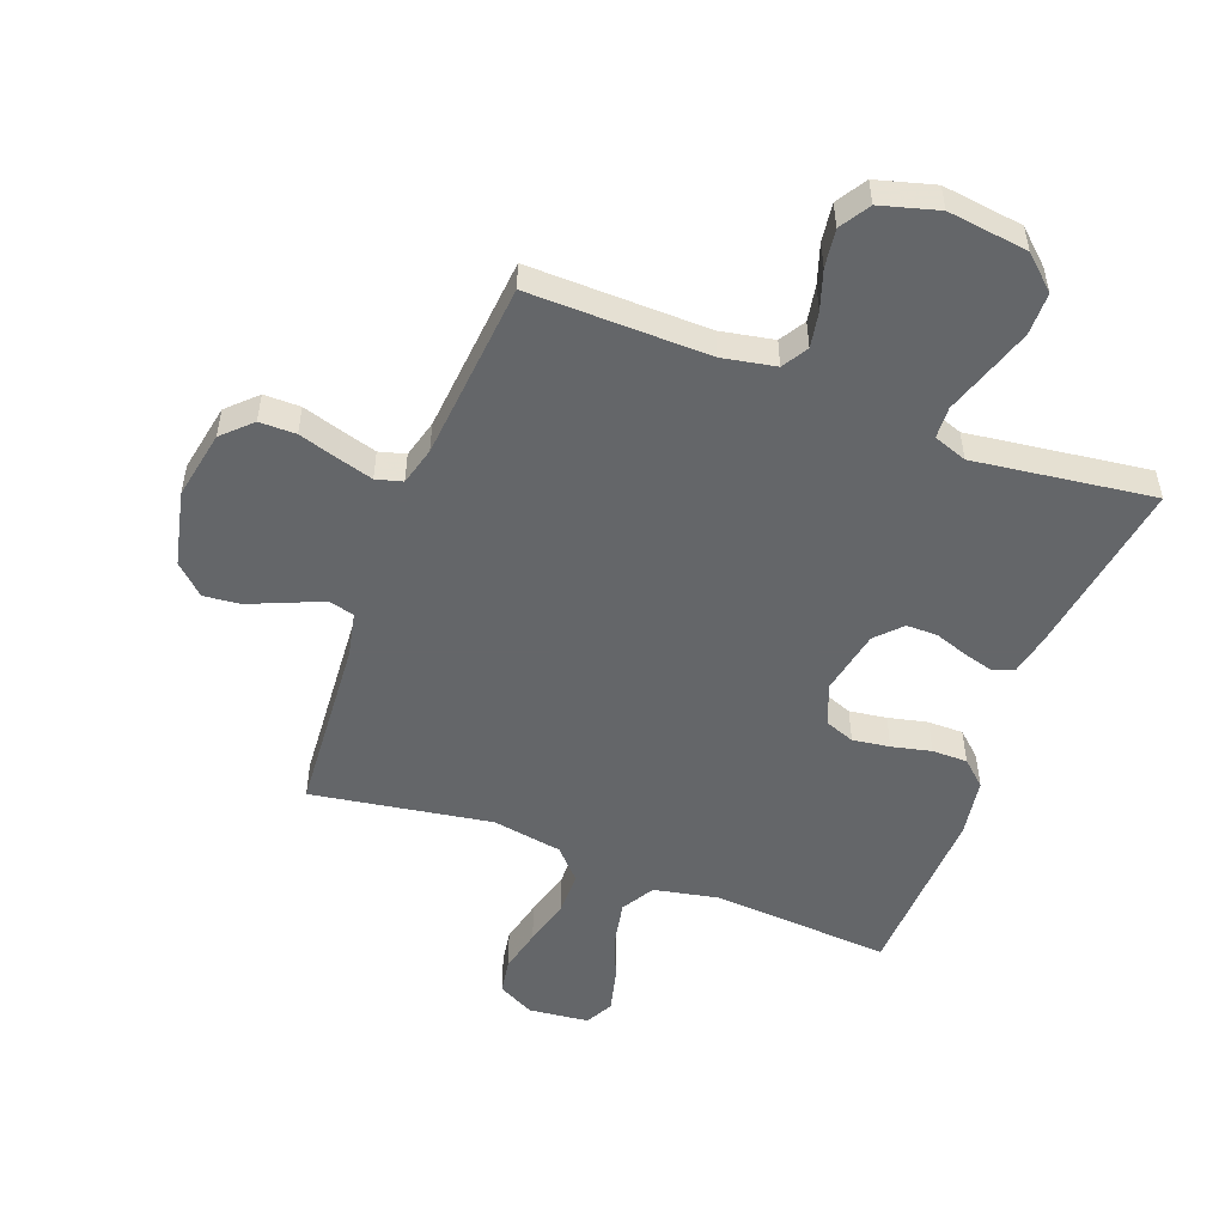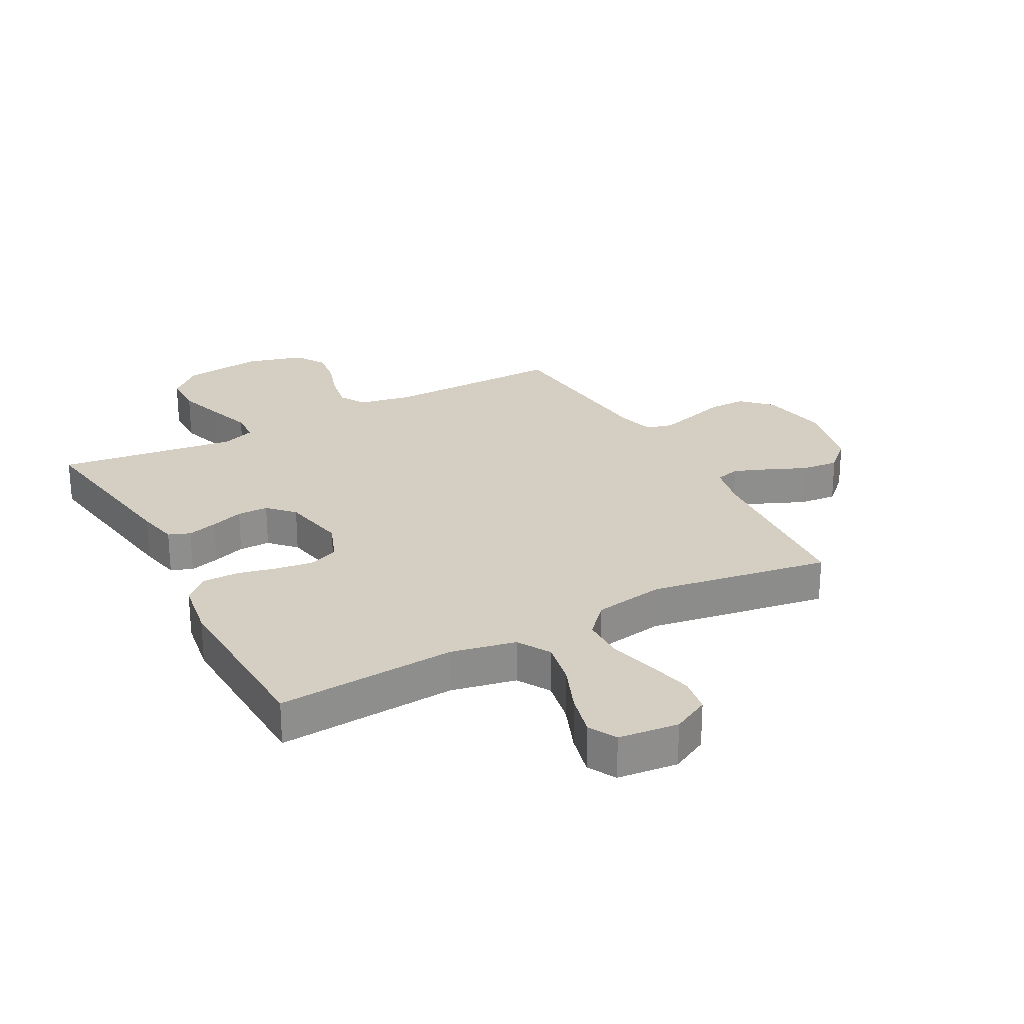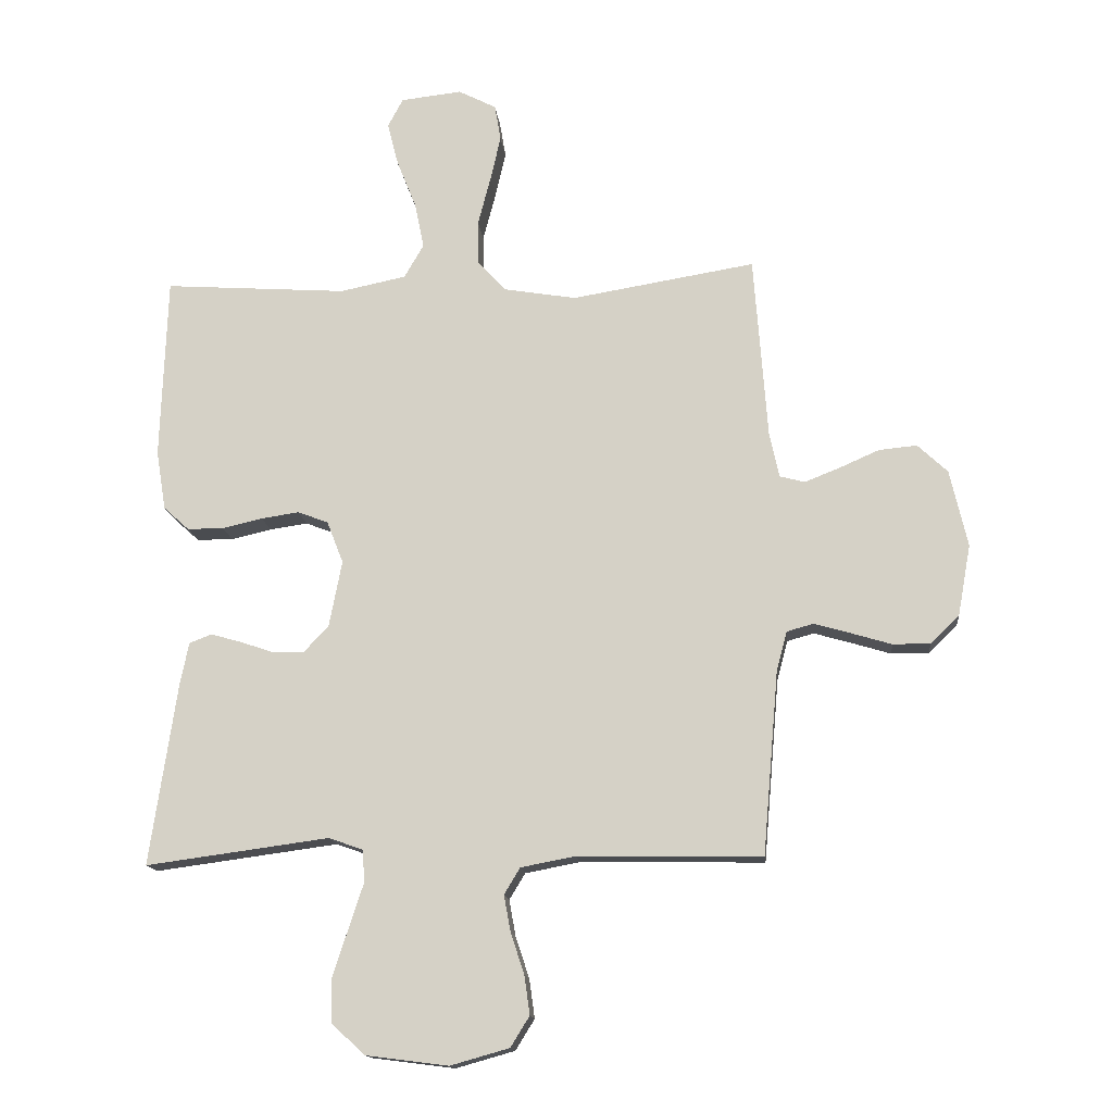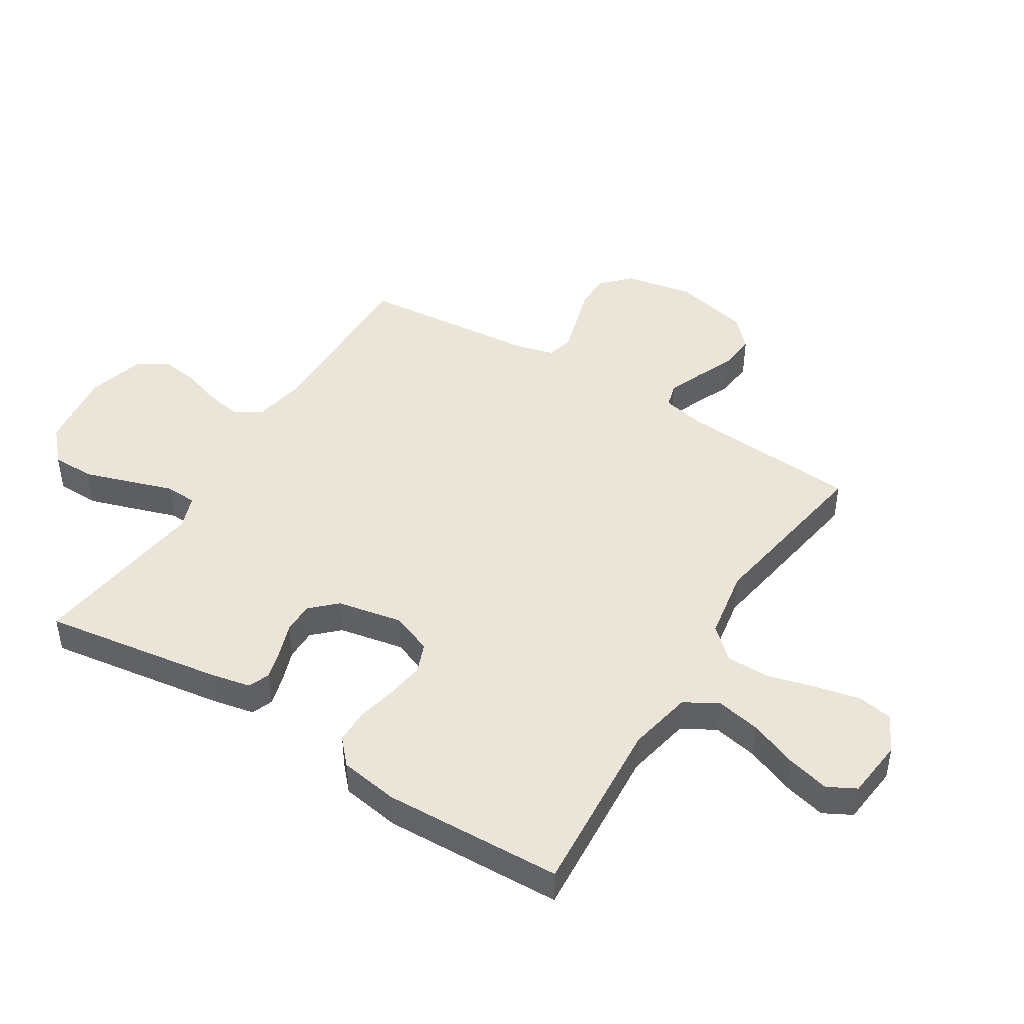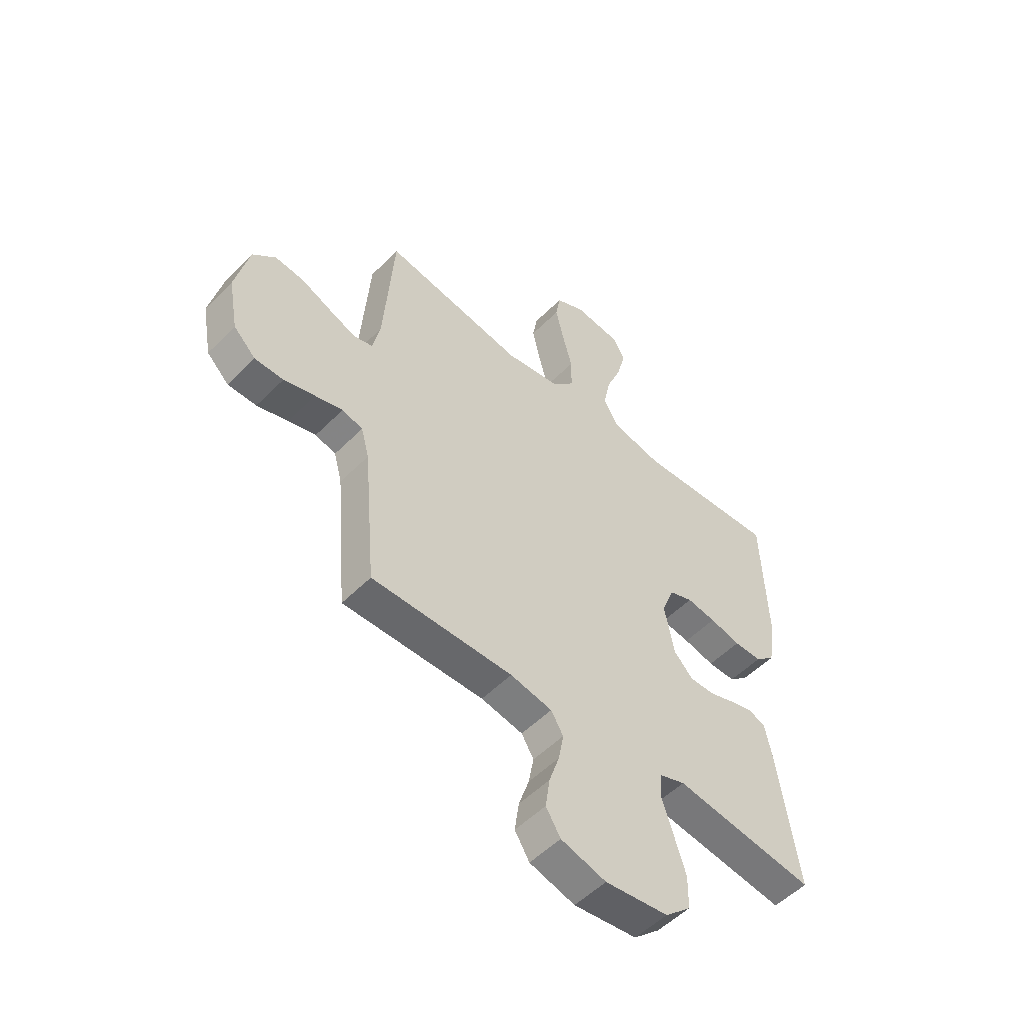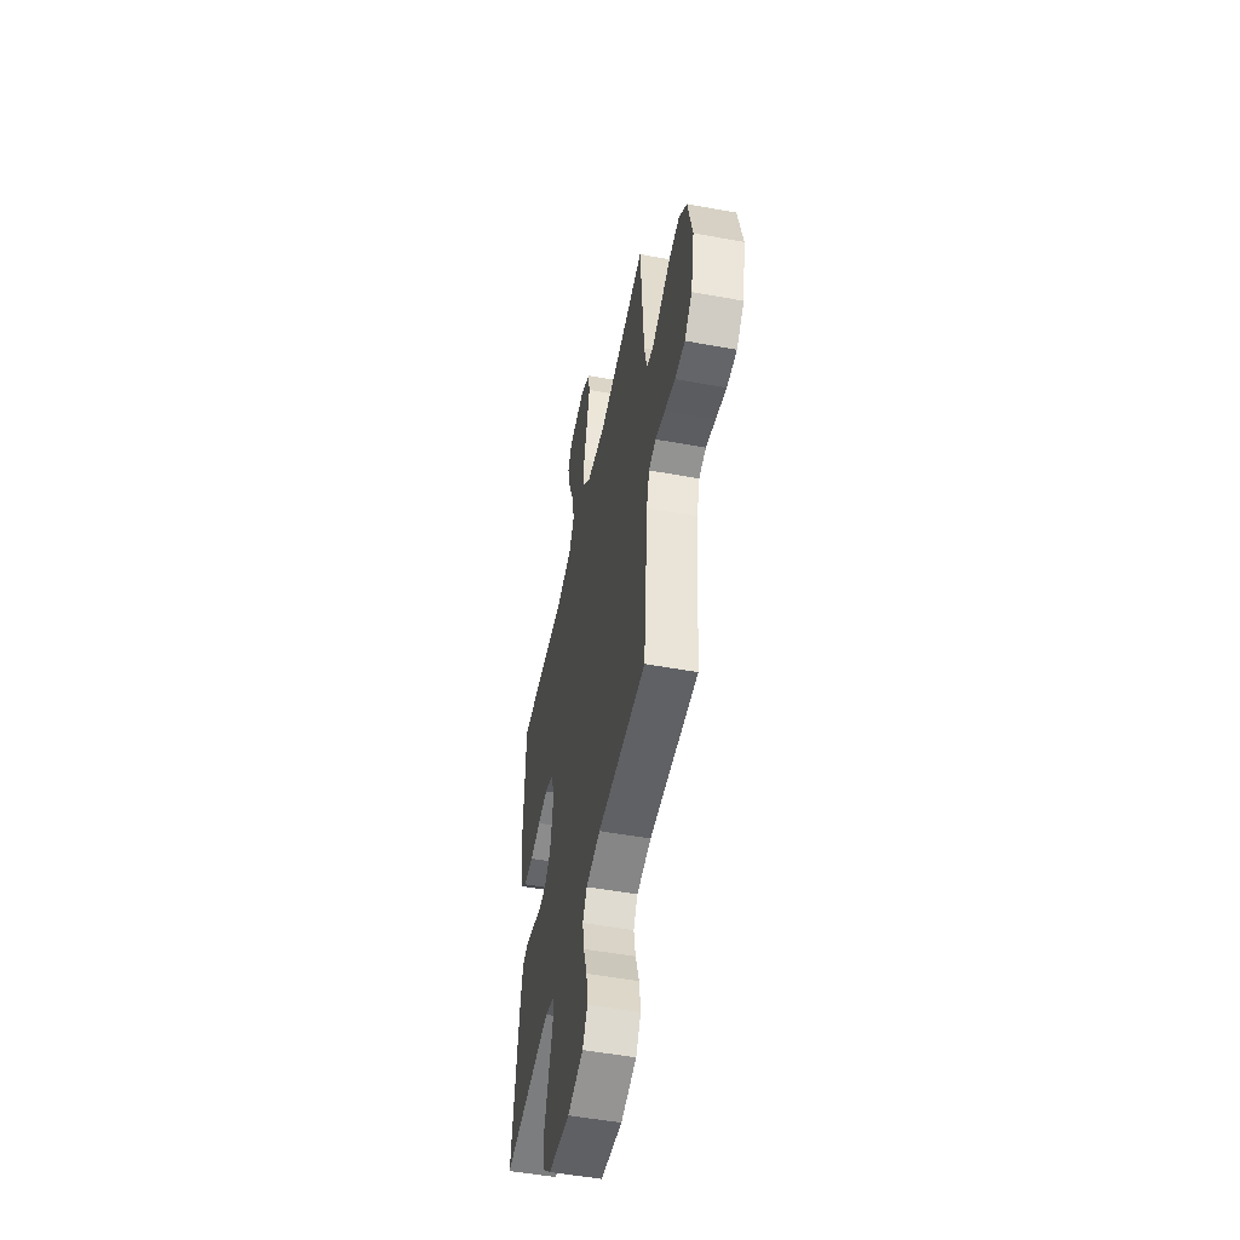
<metadata>
{"format":"obj","ext":"obj","renderer":"f3d","projection":"perspective","resolution":1024,"background":"white","views":[{"elev":-51.7,"azim":159.2,"up":"+Y"},{"elev":25.5,"azim":-28.4,"up":"+Y"},{"elev":-14.8,"azim":5.9,"up":"+Z"},{"elev":45.5,"azim":-58.2,"up":"+Y"},{"elev":-53.1,"azim":136.9,"up":"+Z"},{"elev":-51.4,"azim":78.7,"up":"+Z"}]}
</metadata>
<code>
v 0.5 0.07 -0.5
v 0.2 0.07 -0.495
v 0.111 0.07 -0.512
v 0.085 0.07 -0.555
v 0.096 0.07 -0.615
v 0.118 0.07 -0.681
v 0.127 0.07 -0.745
v 0.096 0.07 -0.795
v 0 0.07 -0.822
v -0.134 0.07 -0.805
v -0.189 0.07 -0.755
v -0.19 0.07 -0.684
v -0.165 0.07 -0.606
v -0.141 0.07 -0.533
v -0.144 0.07 -0.48
v -0.2 0.07 -0.46
v -0.5 0.07 -0.5
v -0.456 0.07 -0.2
v -0.442 0.07 -0.132
v -0.406 0.07 -0.118
v -0.356 0.07 -0.132
v -0.301 0.07 -0.151
v -0.249 0.07 -0.151
v -0.209 0.07 -0.109
v -0.188 0.07 0
v -0.215 0.07 0.069
v -0.265 0.07 0.088
v -0.327 0.07 0.079
v -0.393 0.07 0.064
v -0.452 0.07 0.064
v -0.494 0.07 0.102
v -0.51 0.07 0.2
v -0.5 0.07 0.5
v -0.2 0.07 0.479
v -0.092 0.07 0.501
v -0.06 0.07 0.556
v -0.075 0.07 0.631
v -0.107 0.07 0.711
v -0.125 0.07 0.782
v -0.1 0.07 0.829
v 0 0.07 0.84
v 0.062 0.07 0.808
v 0.072 0.07 0.749
v 0.055 0.07 0.674
v 0.034 0.07 0.594
v 0.035 0.07 0.522
v 0.082 0.07 0.471
v 0.2 0.07 0.451
v 0.5 0.07 0.5
v 0.522 0.07 0.2
v 0.538 0.07 0.126
v 0.579 0.07 0.115
v 0.637 0.07 0.138
v 0.701 0.07 0.166
v 0.763 0.07 0.172
v 0.812 0.07 0.126
v 0.841 0.07 0
v 0.82 0.07 -0.115
v 0.773 0.07 -0.161
v 0.712 0.07 -0.161
v 0.646 0.07 -0.141
v 0.587 0.07 -0.124
v 0.543 0.07 -0.136
v 0.526 0.07 -0.2
v 0.5 0 -0.5
v 0.2 0 -0.495
v 0.111 0 -0.512
v 0.085 0 -0.555
v 0.096 0 -0.615
v 0.118 0 -0.681
v 0.127 0 -0.745
v 0.096 0 -0.795
v 0 0 -0.822
v -0.134 0 -0.805
v -0.189 0 -0.755
v -0.19 0 -0.684
v -0.165 0 -0.606
v -0.141 0 -0.533
v -0.144 0 -0.48
v -0.2 0 -0.46
v -0.5 0 -0.5
v -0.456 0 -0.2
v -0.442 0 -0.132
v -0.406 0 -0.118
v -0.356 0 -0.132
v -0.301 0 -0.151
v -0.249 0 -0.151
v -0.209 0 -0.109
v -0.188 0 0
v -0.215 0 0.069
v -0.265 0 0.088
v -0.327 0 0.079
v -0.393 0 0.064
v -0.452 0 0.064
v -0.494 0 0.102
v -0.51 0 0.2
v -0.5 0 0.5
v -0.2 0 0.479
v -0.092 0 0.501
v -0.06 0 0.556
v -0.075 0 0.631
v -0.107 0 0.711
v -0.125 0 0.782
v -0.1 0 0.829
v 0 0 0.84
v 0.062 0 0.808
v 0.072 0 0.749
v 0.055 0 0.674
v 0.034 0 0.594
v 0.035 0 0.522
v 0.082 0 0.471
v 0.2 0 0.451
v 0.5 0 0.5
v 0.522 0 0.2
v 0.538 0 0.126
v 0.579 0 0.115
v 0.637 0 0.138
v 0.701 0 0.166
v 0.763 0 0.172
v 0.812 0 0.126
v 0.841 0 0
v 0.82 0 -0.115
v 0.773 0 -0.161
v 0.712 0 -0.161
v 0.646 0 -0.141
v 0.587 0 -0.124
v 0.543 0 -0.136
v 0.526 0 -0.2
f 59 60 61
f 58 59 61
f 57 58 61
f 56 57 61
f 55 56 61
f 54 55 61
f 53 54 61
f 52 53 61 62
f 51 52 62 63
f 48 49 50
f 51 63 64
f 50 51 64
f 48 50 64
f 47 48 64
f 43 44 45
f 42 43 45
f 41 42 45
f 40 41 45
f 39 40 45
f 38 39 45
f 37 38 45
f 36 37 45 46
f 64 1 2
f 47 64 2
f 46 47 2
f 36 46 2
f 35 36 2
f 32 33 34
f 31 32 34
f 30 31 34
f 29 30 34
f 28 29 34
f 20 21 22
f 19 20 22
f 18 19 22
f 17 18 22
f 16 17 22
f 15 16 22 23
f 12 13 14
f 11 12 14
f 10 11 14
f 9 10 14
f 8 9 14
f 7 8 14
f 6 7 14
f 5 6 14
f 4 5 14 15
f 15 23 24
f 4 15 24
f 3 4 24
f 27 28 34 35
f 26 27 35
f 35 2 3
f 26 35 3
f 25 26 3
f 3 24 25
f 125 124 123
f 125 123 122
f 125 122 121
f 125 121 120
f 125 120 119
f 125 119 118
f 125 118 117
f 126 125 117 116
f 127 126 116 115
f 114 113 112
f 128 127 115
f 128 115 114
f 128 114 112
f 128 112 111
f 109 108 107
f 109 107 106
f 109 106 105
f 109 105 104
f 109 104 103
f 109 103 102
f 109 102 101
f 110 109 101 100
f 66 65 128
f 66 128 111
f 66 111 110
f 66 110 100
f 66 100 99
f 98 97 96
f 98 96 95
f 98 95 94
f 98 94 93
f 98 93 92
f 86 85 84
f 86 84 83
f 86 83 82
f 86 82 81
f 86 81 80
f 87 86 80 79
f 78 77 76
f 78 76 75
f 78 75 74
f 78 74 73
f 78 73 72
f 78 72 71
f 78 71 70
f 78 70 69
f 79 78 69 68
f 88 87 79
f 88 79 68
f 88 68 67
f 99 98 92 91
f 99 91 90
f 67 66 99
f 67 99 90
f 67 90 89
f 89 88 67
f 1 65 66 2
f 2 66 67 3
f 3 67 68 4
f 4 68 69 5
f 5 69 70 6
f 6 70 71 7
f 7 71 72 8
f 8 72 73 9
f 9 73 74 10
f 10 74 75 11
f 11 75 76 12
f 12 76 77 13
f 13 77 78 14
f 14 78 79 15
f 15 79 80 16
f 16 80 81 17
f 17 81 82 18
f 18 82 83 19
f 19 83 84 20
f 20 84 85 21
f 21 85 86 22
f 22 86 87 23
f 23 87 88 24
f 24 88 89 25
f 25 89 90 26
f 26 90 91 27
f 27 91 92 28
f 28 92 93 29
f 29 93 94 30
f 30 94 95 31
f 31 95 96 32
f 32 96 97 33
f 33 97 98 34
f 34 98 99 35
f 35 99 100 36
f 36 100 101 37
f 37 101 102 38
f 38 102 103 39
f 39 103 104 40
f 40 104 105 41
f 41 105 106 42
f 42 106 107 43
f 43 107 108 44
f 44 108 109 45
f 45 109 110 46
f 46 110 111 47
f 47 111 112 48
f 48 112 113 49
f 49 113 114 50
f 50 114 115 51
f 51 115 116 52
f 52 116 117 53
f 53 117 118 54
f 54 118 119 55
f 55 119 120 56
f 56 120 121 57
f 57 121 122 58
f 58 122 123 59
f 59 123 124 60
f 60 124 125 61
f 61 125 126 62
f 62 126 127 63
f 63 127 128 64
f 64 128 65 1

</code>
